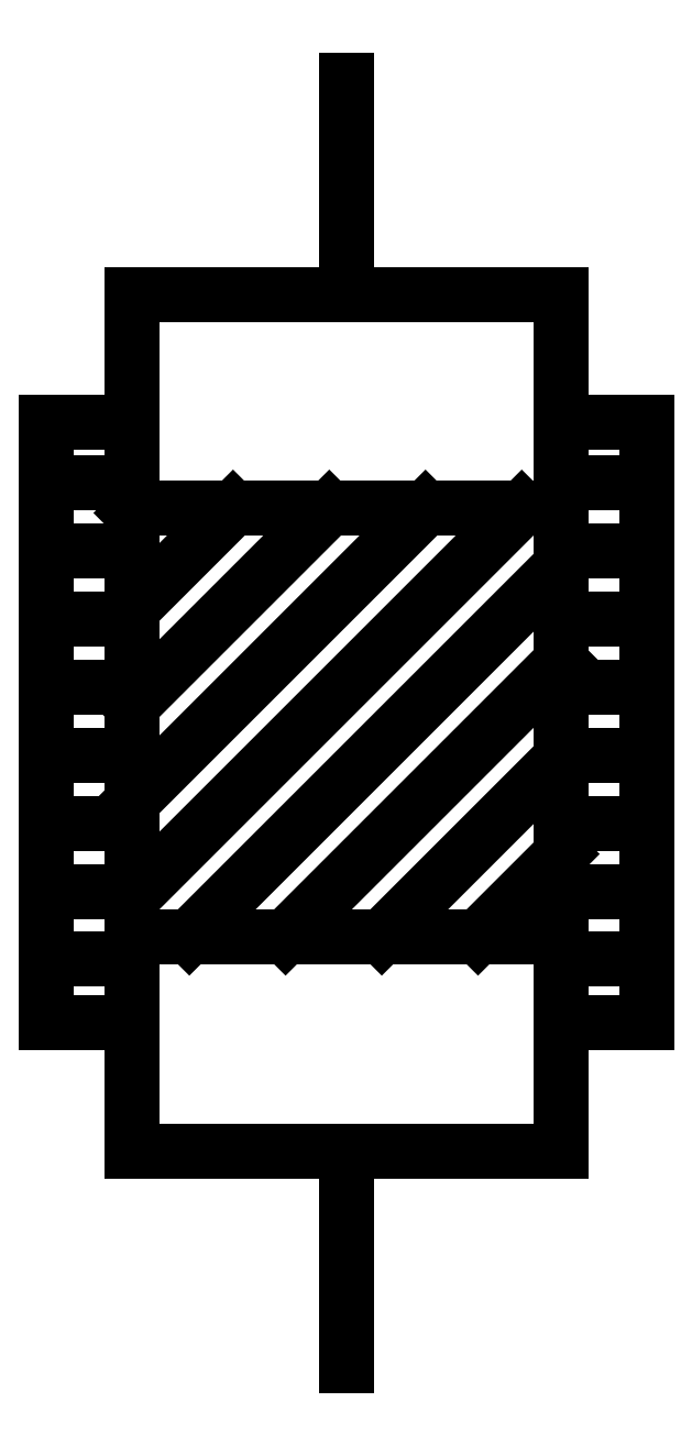
<metadata>
{"format":"dxf","ext":"dxf","renderer":"ezdxf+matplotlib","layout":"modelspace","background":"white","min_lineweight":24,"dpi":150}
</metadata>
<code>
0
SECTION
2
ENTITIES
0
LINE
8
0
10
0
20
10
11
0
21
0
0
LINE
8
0
10
0
20
50
11
0
21
60
0
LINE
8
0
10
-2.846
20
20
11
10
21
32.85
0
LINE
8
0
10
-7.336
20
20
11
10
21
37.34
0
LINE
8
0
10
-10
20
21.83
11
8.174
21
40
0
LINE
8
0
10
-10
20
26.32
11
3.684
21
40
0
LINE
8
0
10
-10
20
20
11
10
21
20
0
LINE
8
0
10
-10
20
40
11
10
21
40
0
LINE
8
0
10
10
20
10
11
-10
21
10
0
LINE
8
0
10
-10
20
50
11
10
21
50
0
LINE
8
0
10
-14
20
44
11
-14
21
16
0
LINE
8
0
10
-10
20
10
11
-10
21
50
0
LINE
8
0
10
-14
20
16
11
-10
21
16
0
LINE
8
0
10
-14
20
18.95
11
-10
21
18.95
0
LINE
8
0
10
-14
20
22.12
11
-10
21
22.12
0
LINE
8
0
10
-14
20
25.3
11
-10
21
25.3
0
LINE
8
0
10
-14
20
28.48
11
-10
21
28.48
0
LINE
8
0
10
-10
20
30.81
11
-0.806
21
40
0
LINE
8
0
10
-10
20
35.3
11
-5.296
21
40
0
LINE
8
0
10
-14
20
31.65
11
-10
21
31.65
0
LINE
8
0
10
-14
20
34.83
11
-10
21
34.83
0
LINE
8
0
10
-14
20
38
11
-10
21
38
0
LINE
8
0
10
-14
20
41.17
11
-10
21
41.17
0
LINE
8
0
10
-10
20
39.79
11
-9.786
21
40
0
LINE
8
0
10
-14
20
44
11
-10
21
44
0
LINE
8
0
10
14
20
44
11
14
21
16
0
LINE
8
0
10
10
20
50
11
10
21
10
0
LINE
8
0
10
14
20
16
11
10
21
16
0
LINE
8
0
10
6.135
20
20
11
10
21
23.87
0
LINE
8
0
10
1.645
20
20
11
10
21
28.36
0
LINE
8
0
10
10
20
18.95
11
14
21
18.95
0
LINE
8
0
10
10
20
22.12
11
14
21
22.12
0
LINE
8
0
10
10
20
25.3
11
14
21
25.3
0
LINE
8
0
10
10
20
28.48
11
14
21
28.48
0
LINE
8
0
10
10
20
31.65
11
14
21
31.65
0
LINE
8
0
10
10
20
34.83
11
14
21
34.83
0
LINE
8
0
10
10
20
38
11
14
21
38
0
LINE
8
0
10
10
20
41.17
11
14
21
41.17
0
LINE
8
0
10
14
20
44
11
10
21
44
0
ENDSEC
0
EOF

</code>
